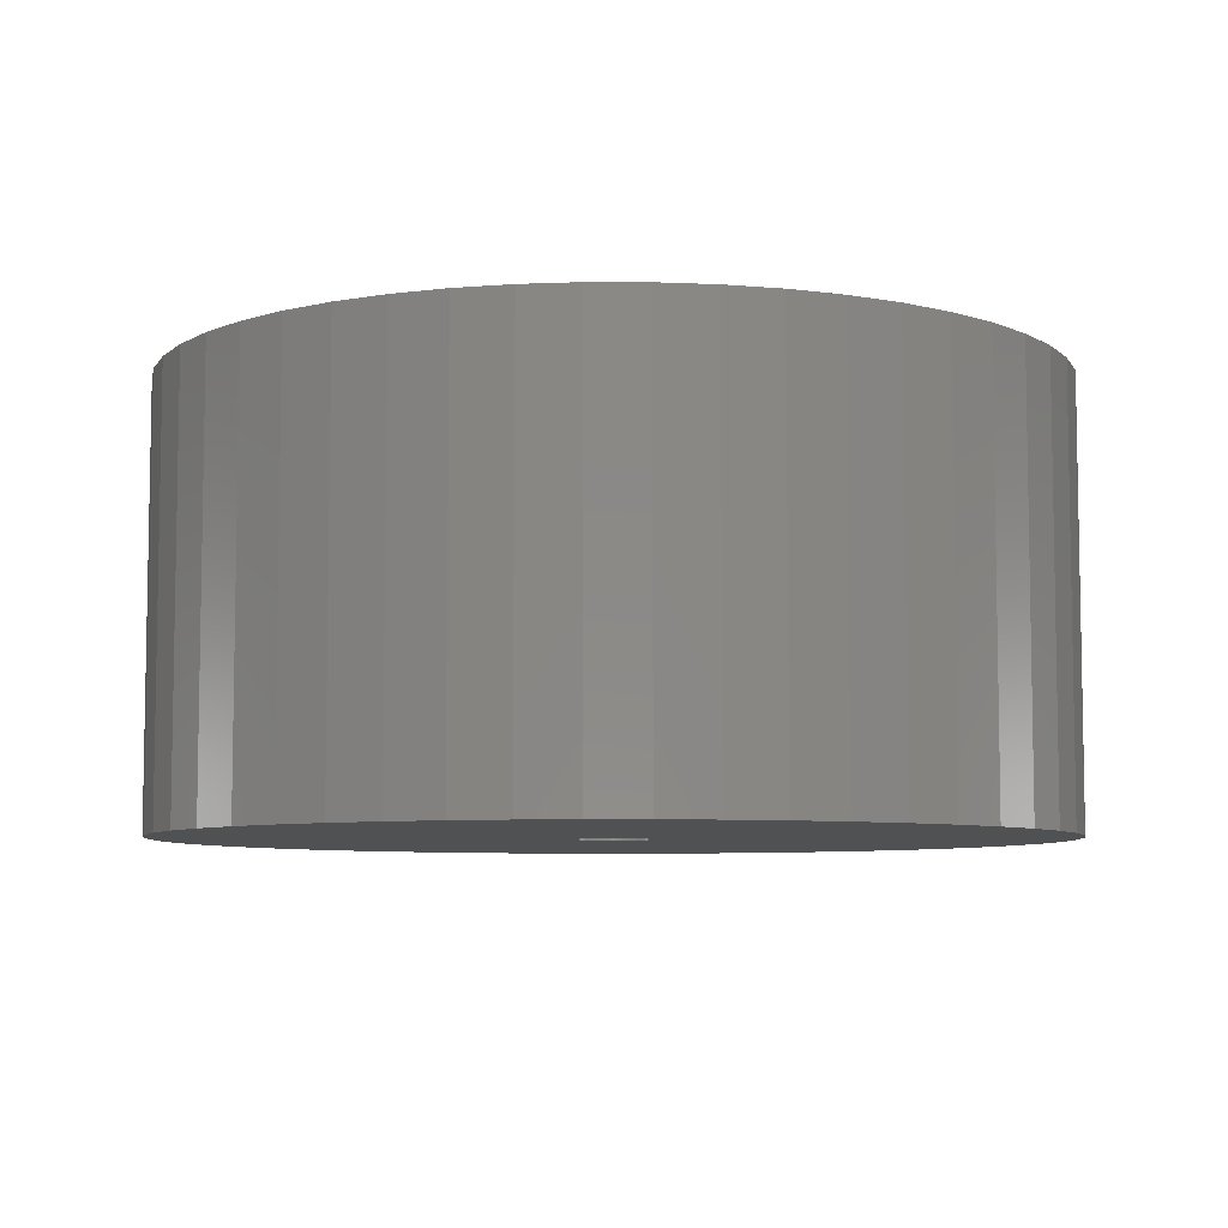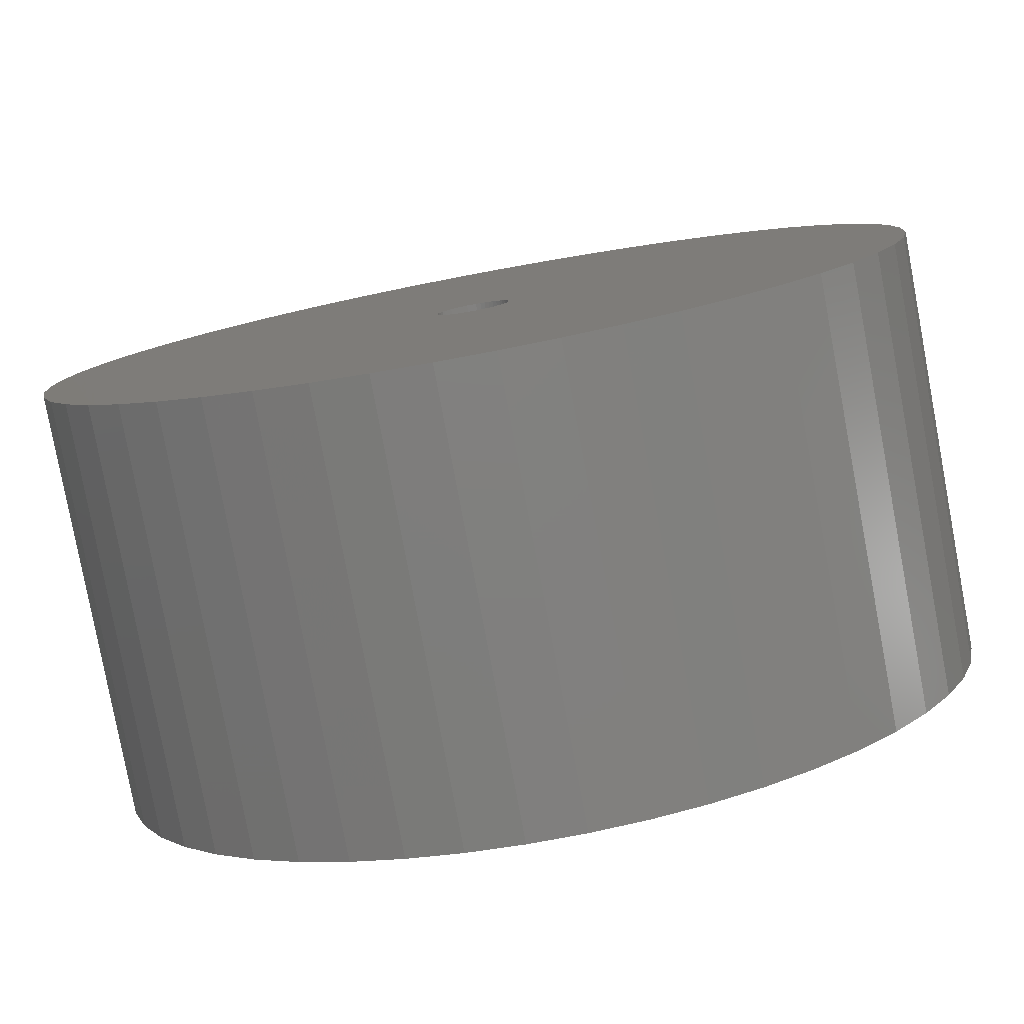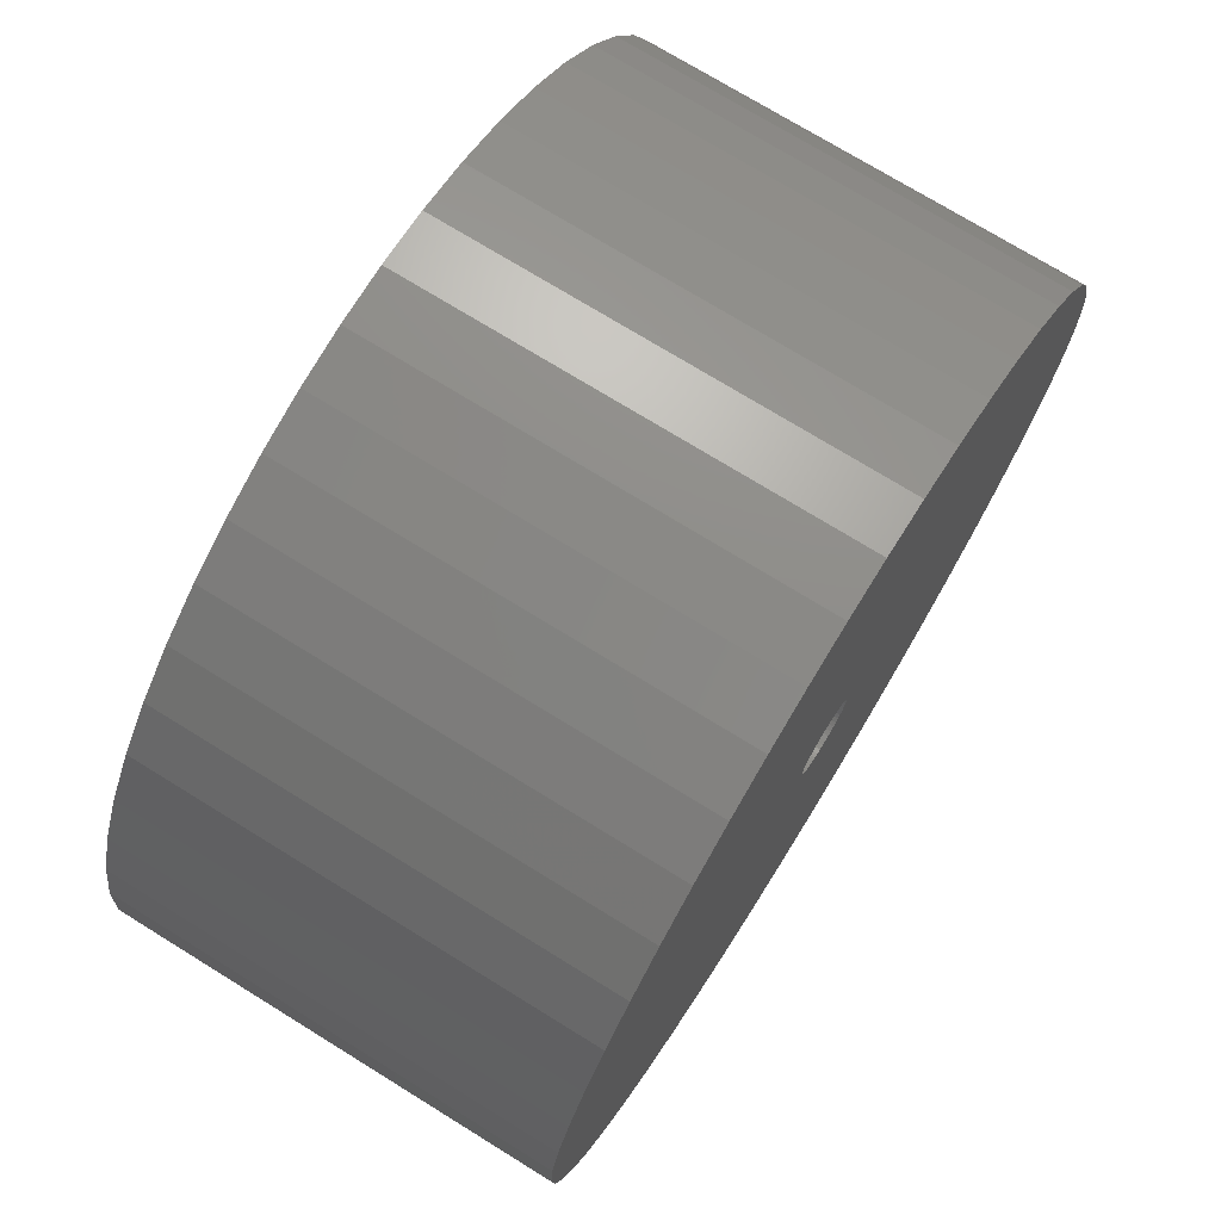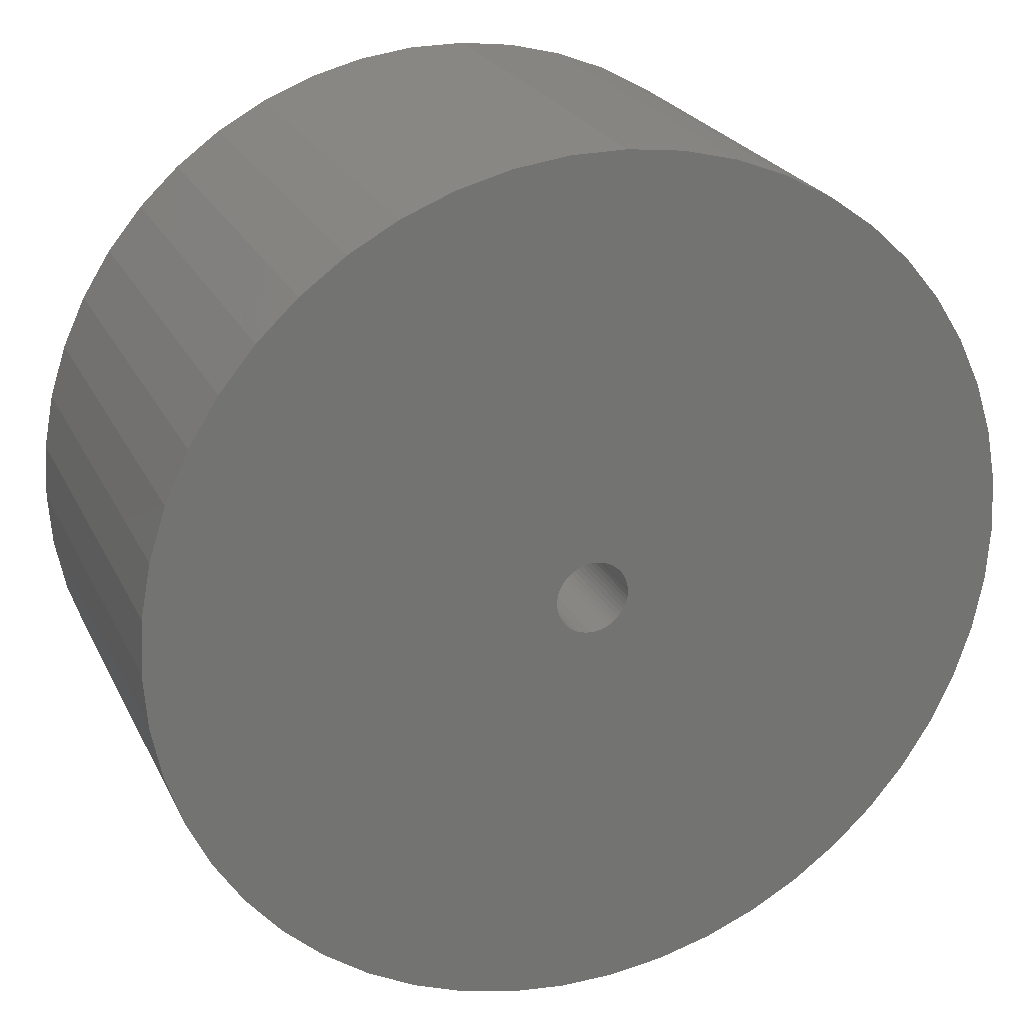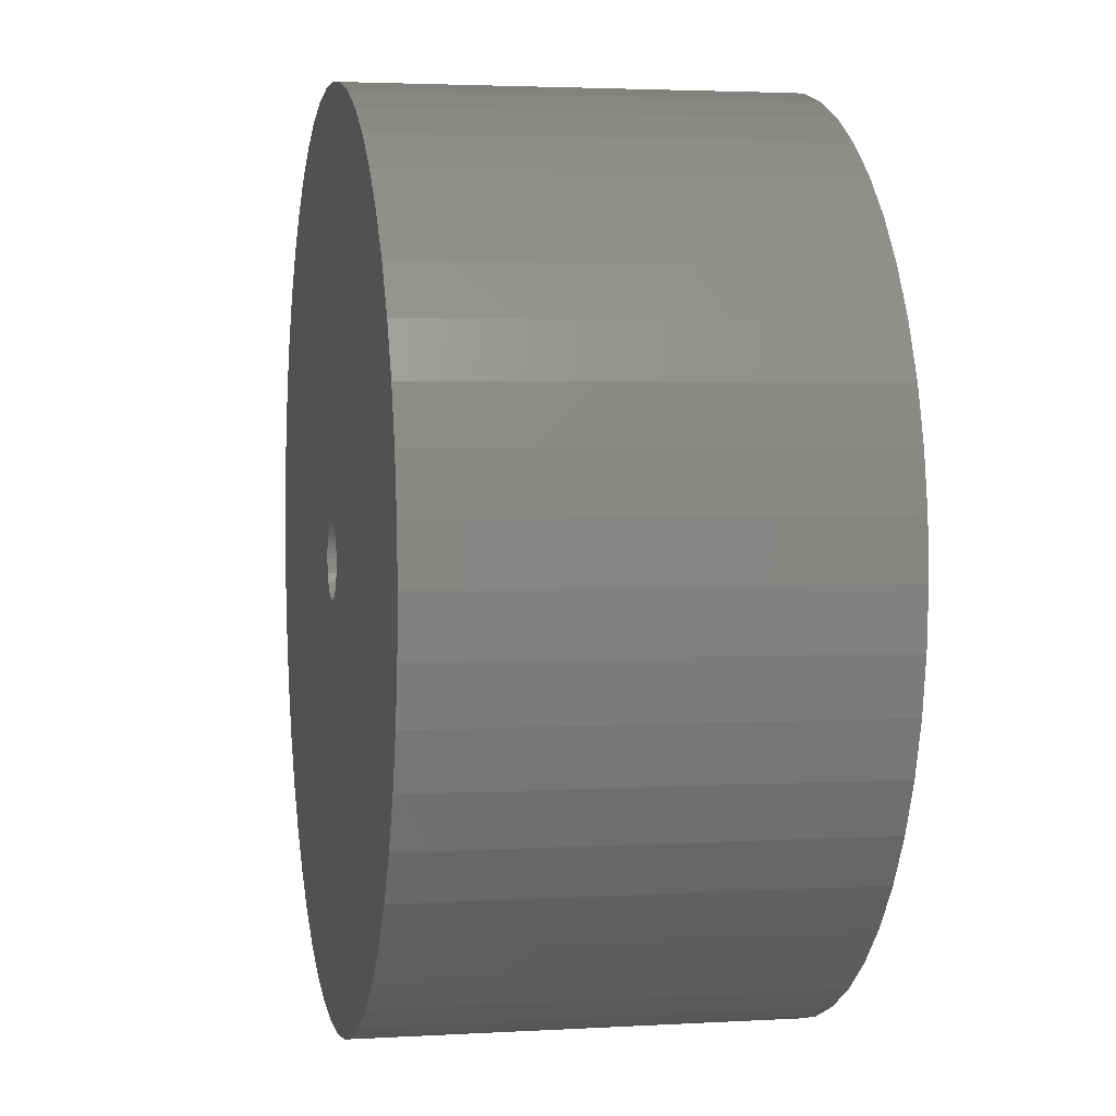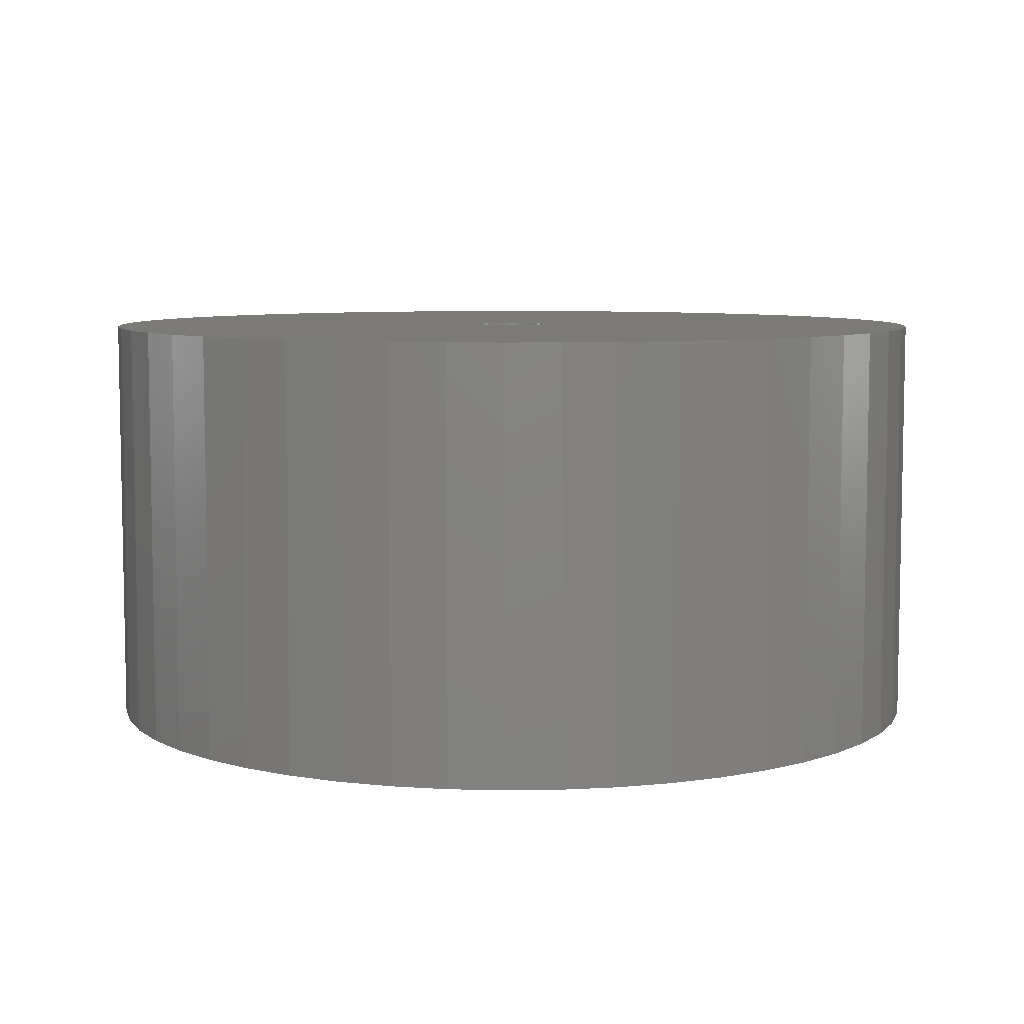
<metadata>
{"format":"stl","ext":"stl","renderer":"f3d","projection":"perspective","resolution":1024,"background":"white","views":[{"elev":-6.9,"azim":-65.2,"up":"+Z"},{"elev":-79.9,"azim":10.6,"up":"+Y"},{"elev":73.7,"azim":-58.3,"up":"+Y"},{"elev":24.2,"azim":158.9,"up":"+Y"},{"elev":3.1,"azim":78.6,"up":"+Y"},{"elev":7.1,"azim":-153.8,"up":"+Z"}]}
</metadata>
<code>
# stl→obj: 200 verts, 400 faces
v 21.5 0 10.5
v 21.33 2.695 -10.5
v 21.33 2.695 10.5
v 21.5 0 -10.5
v -21.5 0 -10.5
v -21.33 2.695 10.5
v -21.33 2.695 -10.5
v -21.5 0 10.5
v 1.35 21.46 -10.5
v -1.35 21.46 10.5
v 1.35 21.46 10.5
v -1.35 21.46 -10.5
v -1.35 -21.46 -10.5
v 1.35 -21.46 10.5
v -1.35 -21.46 10.5
v 1.35 -21.46 -10.5
v 15.67 14.72 -10.5
v 13.7 16.57 10.5
v 15.67 14.72 10.5
v 13.7 16.57 -10.5
v -13.7 16.57 -10.5
v -15.67 14.72 10.5
v -13.7 16.57 10.5
v -15.67 14.72 -10.5
v -6.644 20.45 -10.5
v -9.154 19.45 10.5
v -6.644 20.45 10.5
v -9.154 19.45 -10.5
v 19.99 7.915 10.5
v 18.84 10.36 -10.5
v 18.84 10.36 10.5
v 19.99 7.915 -10.5
v 17.39 12.64 -10.5
v 17.39 12.64 10.5
v 9.154 19.45 -10.5
v 6.644 20.45 10.5
v 9.154 19.45 10.5
v 6.644 20.45 -10.5
v 11.52 18.15 -10.5
v 11.52 18.15 10.5
v -19.99 7.915 -10.5
v -18.84 10.36 10.5
v -18.84 10.36 -10.5
v -19.99 7.915 10.5
v -17.39 12.64 -10.5
v -17.39 12.64 10.5
v -20.82 5.347 -10.5
v -20.82 5.347 10.5
v -4.029 21.12 -10.5
v -4.029 21.12 10.5
v 4.029 -21.12 10.5
v 4.029 -21.12 -10.5
v 20.82 5.347 10.5
v 20.82 5.347 -10.5
v 4.029 21.12 10.5
v 4.029 21.12 -10.5
v 1.8 0 10.5
v 1.786 0.2256 10.5
v 21.33 -2.695 10.5
v 1.743 0.4476 10.5
v 1.786 -0.2256 10.5
v 1.674 0.6626 10.5
v 20.82 -5.347 10.5
v 1.577 0.8672 10.5
v 1.743 -0.4476 10.5
v 1.456 1.058 10.5
v 19.99 -7.915 10.5
v 1.312 1.232 10.5
v 1.674 -0.6626 10.5
v 1.147 1.387 10.5
v 18.84 -10.36 10.5
v 0.9645 1.52 10.5
v 1.577 -0.8672 10.5
v 0.7664 1.629 10.5
v 17.39 -12.64 10.5
v 0.5562 1.712 10.5
v 1.456 -1.058 10.5
v 15.67 -14.72 10.5
v 0.3373 1.768 10.5
v 0.113 1.796 10.5
v -0.113 1.796 10.5
v -0.3373 1.768 10.5
v -0.5562 1.712 10.5
v -0.7664 1.629 10.5
v -0.9645 1.52 10.5
v -11.52 18.15 10.5
v -1.147 1.387 10.5
v -1.312 1.232 10.5
v -1.456 1.058 10.5
v 1.312 -1.232 10.5
v 13.7 -16.57 10.5
v 1.147 -1.387 10.5
v 11.52 -18.15 10.5
v 0.9645 -1.52 10.5
v 9.154 -19.45 10.5
v 0.7664 -1.629 10.5
v 6.644 -20.45 10.5
v 0.5562 -1.712 10.5
v 0.3373 -1.768 10.5
v 0.113 -1.796 10.5
v -0.113 -1.796 10.5
v -0.3373 -1.768 10.5
v -4.029 -21.12 10.5
v -0.5562 -1.712 10.5
v -6.644 -20.45 10.5
v -0.7664 -1.629 10.5
v -9.154 -19.45 10.5
v -0.9645 -1.52 10.5
v -11.52 -18.15 10.5
v -1.147 -1.387 10.5
v -13.7 -16.57 10.5
v -1.312 -1.232 10.5
v -15.67 -14.72 10.5
v -1.456 -1.058 10.5
v -17.39 -12.64 10.5
v -1.577 -0.8672 10.5
v -18.84 -10.36 10.5
v -1.674 -0.6626 10.5
v -19.99 -7.915 10.5
v -1.743 -0.4476 10.5
v -20.82 -5.347 10.5
v -1.786 -0.2256 10.5
v -21.33 -2.695 10.5
v -1.8 0 10.5
v -1.577 0.8672 10.5
v -1.674 0.6626 10.5
v -1.743 0.4476 10.5
v -1.786 0.2256 10.5
v -11.52 18.15 -10.5
v 21.33 -2.695 -10.5
v 17.39 -12.64 -10.5
v 15.67 -14.72 -10.5
v 20.82 -5.347 -10.5
v 19.99 -7.915 -10.5
v -18.84 -10.36 -10.5
v -19.99 -7.915 -10.5
v 1.8 0 -10.5
v 1.786 -0.2256 -10.5
v 1.743 -0.4476 -10.5
v 1.786 0.2256 -10.5
v 1.674 -0.6626 -10.5
v 18.84 -10.36 -10.5
v 1.577 -0.8672 -10.5
v 1.743 0.4476 -10.5
v 1.456 -1.058 -10.5
v 1.312 -1.232 -10.5
v 13.7 -16.57 -10.5
v 1.674 0.6626 -10.5
v 1.147 -1.387 -10.5
v 11.52 -18.15 -10.5
v 0.9645 -1.52 -10.5
v 9.154 -19.45 -10.5
v 1.577 0.8672 -10.5
v 0.7664 -1.629 -10.5
v 6.644 -20.45 -10.5
v 0.5562 -1.712 -10.5
v 1.456 1.058 -10.5
v 0.3373 -1.768 -10.5
v 0.113 -1.796 -10.5
v -0.113 -1.796 -10.5
v -0.3373 -1.768 -10.5
v -4.029 -21.12 -10.5
v -0.5562 -1.712 -10.5
v -6.644 -20.45 -10.5
v -0.7664 -1.629 -10.5
v -9.154 -19.45 -10.5
v -0.9645 -1.52 -10.5
v -11.52 -18.15 -10.5
v -1.147 -1.387 -10.5
v -13.7 -16.57 -10.5
v -1.312 -1.232 -10.5
v -15.67 -14.72 -10.5
v -1.456 -1.058 -10.5
v 1.312 1.232 -10.5
v 1.147 1.387 -10.5
v 0.9645 1.52 -10.5
v 0.7664 1.629 -10.5
v 0.5562 1.712 -10.5
v 0.3373 1.768 -10.5
v 0.113 1.796 -10.5
v -0.113 1.796 -10.5
v -0.3373 1.768 -10.5
v -0.5562 1.712 -10.5
v -0.7664 1.629 -10.5
v -0.9645 1.52 -10.5
v -1.147 1.387 -10.5
v -1.312 1.232 -10.5
v -1.456 1.058 -10.5
v -1.577 0.8672 -10.5
v -1.674 0.6626 -10.5
v -1.743 0.4476 -10.5
v -1.786 0.2256 -10.5
v -1.8 0 -10.5
v -17.39 -12.64 -10.5
v -1.577 -0.8672 -10.5
v -1.674 -0.6626 -10.5
v -1.743 -0.4476 -10.5
v -20.82 -5.347 -10.5
v -1.786 -0.2256 -10.5
v -21.33 -2.695 -10.5
f 1 2 3
f 2 1 4
f 5 6 7
f 6 5 8
f 9 10 11
f 10 9 12
f 13 14 15
f 14 13 16
f 17 18 19
f 18 17 20
f 21 22 23
f 22 21 24
f 25 26 27
f 26 25 28
f 29 30 31
f 30 29 32
f 31 33 34
f 33 31 30
f 35 36 37
f 36 35 38
f 39 37 40
f 37 39 35
f 41 42 43
f 42 41 44
f 45 22 24
f 22 45 46
f 47 44 41
f 44 47 48
f 49 27 50
f 27 49 25
f 16 51 14
f 51 16 52
f 53 32 29
f 32 53 54
f 3 54 53
f 54 3 2
f 34 17 19
f 17 34 33
f 38 55 36
f 55 38 56
f 56 11 55
f 11 56 9
f 20 40 18
f 40 20 39
f 43 46 45
f 46 43 42
f 7 48 47
f 48 7 6
f 57 1 3
f 58 3 53
f 1 57 59
f 60 53 29
f 61 59 57
f 62 29 31
f 59 61 63
f 64 31 34
f 65 63 61
f 66 34 19
f 63 65 67
f 68 19 18
f 69 67 65
f 70 18 40
f 67 69 71
f 72 40 37
f 73 71 69
f 74 37 36
f 71 73 75
f 76 36 55
f 77 75 73
f 75 77 78
f 3 58 57
f 53 60 58
f 29 62 60
f 31 64 62
f 34 66 64
f 79 55 11
f 19 68 66
f 18 70 68
f 40 72 70
f 37 74 72
f 36 76 74
f 55 79 76
f 11 80 79
f 11 81 80
f 10 81 11
f 81 10 82
f 50 82 10
f 82 50 83
f 27 83 50
f 83 27 84
f 26 84 27
f 84 26 85
f 86 85 26
f 85 86 87
f 23 87 86
f 87 23 88
f 22 88 23
f 88 22 89
f 90 78 77
f 78 90 91
f 92 91 90
f 91 92 93
f 94 93 92
f 93 94 95
f 96 95 94
f 95 96 97
f 98 97 96
f 97 98 51
f 99 51 98
f 51 99 14
f 100 14 99
f 101 14 100
f 15 101 102
f 103 102 104
f 105 104 106
f 107 106 108
f 109 108 110
f 111 110 112
f 101 15 14
f 113 112 114
f 115 114 116
f 117 116 118
f 119 118 120
f 121 120 122
f 123 122 124
f 46 89 22
f 102 103 15
f 89 46 125
f 104 105 103
f 42 125 46
f 106 107 105
f 125 42 126
f 108 109 107
f 44 126 42
f 110 111 109
f 126 44 127
f 112 113 111
f 48 127 44
f 114 115 113
f 127 48 128
f 116 117 115
f 6 128 48
f 118 119 117
f 128 6 124
f 120 121 119
f 8 124 6
f 122 123 121
f 124 8 123
f 28 86 26
f 86 28 129
f 129 23 86
f 23 129 21
f 12 50 10
f 50 12 49
f 59 4 1
f 4 59 130
f 78 131 75
f 131 78 132
f 67 133 63
f 133 67 134
f 63 130 59
f 130 63 133
f 135 119 136
f 119 135 117
f 137 4 130
f 138 130 133
f 4 137 2
f 139 133 134
f 140 2 137
f 141 134 142
f 2 140 54
f 143 142 131
f 144 54 140
f 145 131 132
f 54 144 32
f 146 132 147
f 148 32 144
f 149 147 150
f 32 148 30
f 151 150 152
f 153 30 148
f 154 152 155
f 30 153 33
f 156 155 52
f 157 33 153
f 33 157 17
f 130 138 137
f 133 139 138
f 134 141 139
f 142 143 141
f 131 145 143
f 158 52 16
f 132 146 145
f 147 149 146
f 150 151 149
f 152 154 151
f 155 156 154
f 52 158 156
f 16 159 158
f 16 160 159
f 13 160 16
f 160 13 161
f 162 161 13
f 161 162 163
f 164 163 162
f 163 164 165
f 166 165 164
f 165 166 167
f 168 167 166
f 167 168 169
f 170 169 168
f 169 170 171
f 172 171 170
f 171 172 173
f 174 17 157
f 17 174 20
f 175 20 174
f 20 175 39
f 176 39 175
f 39 176 35
f 177 35 176
f 35 177 38
f 178 38 177
f 38 178 56
f 179 56 178
f 56 179 9
f 180 9 179
f 181 9 180
f 12 181 182
f 49 182 183
f 25 183 184
f 28 184 185
f 129 185 186
f 21 186 187
f 181 12 9
f 24 187 188
f 45 188 189
f 43 189 190
f 41 190 191
f 47 191 192
f 7 192 193
f 194 173 172
f 182 49 12
f 173 194 195
f 183 25 49
f 135 195 194
f 184 28 25
f 195 135 196
f 185 129 28
f 136 196 135
f 186 21 129
f 196 136 197
f 187 24 21
f 198 197 136
f 188 45 24
f 197 198 199
f 189 43 45
f 200 199 198
f 190 41 43
f 199 200 193
f 191 47 41
f 5 193 200
f 192 7 47
f 193 5 7
f 147 78 91
f 78 147 132
f 75 142 71
f 142 75 131
f 136 121 198
f 121 136 119
f 155 95 97
f 95 155 152
f 52 97 51
f 97 52 155
f 71 134 67
f 134 71 142
f 166 105 107
f 105 166 164
f 164 103 105
f 103 164 162
f 172 115 194
f 115 172 113
f 172 111 113
f 111 172 170
f 198 123 200
f 123 198 121
f 200 8 5
f 8 200 123
f 150 91 93
f 91 150 147
f 152 93 95
f 93 152 150
f 162 15 103
f 15 162 13
f 194 117 135
f 117 194 115
f 168 107 109
f 107 168 166
f 170 109 111
f 109 170 168
f 127 190 126
f 190 127 191
f 153 66 157
f 66 153 64
f 179 76 79
f 76 179 178
f 178 74 76
f 74 178 177
f 184 83 84
f 83 184 183
f 126 189 125
f 189 126 190
f 138 57 137
f 57 138 61
f 154 98 96
f 98 154 156
f 140 60 144
f 60 140 58
f 175 68 70
f 68 175 174
f 176 70 72
f 70 176 175
f 89 187 88
f 187 89 188
f 187 87 88
f 87 187 186
f 137 58 140
f 58 137 57
f 143 69 141
f 69 143 73
f 161 104 102
f 104 161 163
f 156 99 98
f 99 156 158
f 157 68 174
f 68 157 66
f 181 80 81
f 80 181 180
f 177 72 74
f 72 177 176
f 124 192 128
f 192 124 193
f 128 191 127
f 191 128 192
f 125 188 89
f 188 125 189
f 182 81 82
f 81 182 181
f 183 82 83
f 82 183 182
f 185 84 85
f 84 185 184
f 186 85 87
f 85 186 185
f 139 61 138
f 61 139 65
f 158 100 99
f 100 158 159
f 148 64 153
f 64 148 62
f 144 62 148
f 62 144 60
f 180 79 80
f 79 180 179
f 151 96 94
f 96 151 154
f 146 92 90
f 92 146 149
f 146 77 145
f 77 146 90
f 160 102 101
f 102 160 161
f 122 193 124
f 193 122 199
f 118 197 120
f 197 118 196
f 112 173 114
f 173 112 171
f 141 65 139
f 65 141 69
f 149 94 92
f 94 149 151
f 145 73 143
f 73 145 77
f 167 110 108
f 110 167 169
f 159 101 100
f 101 159 160
f 120 199 122
f 199 120 197
f 169 112 110
f 112 169 171
f 165 108 106
f 108 165 167
f 163 106 104
f 106 163 165
f 114 195 116
f 195 114 173
f 116 196 118
f 196 116 195

</code>
